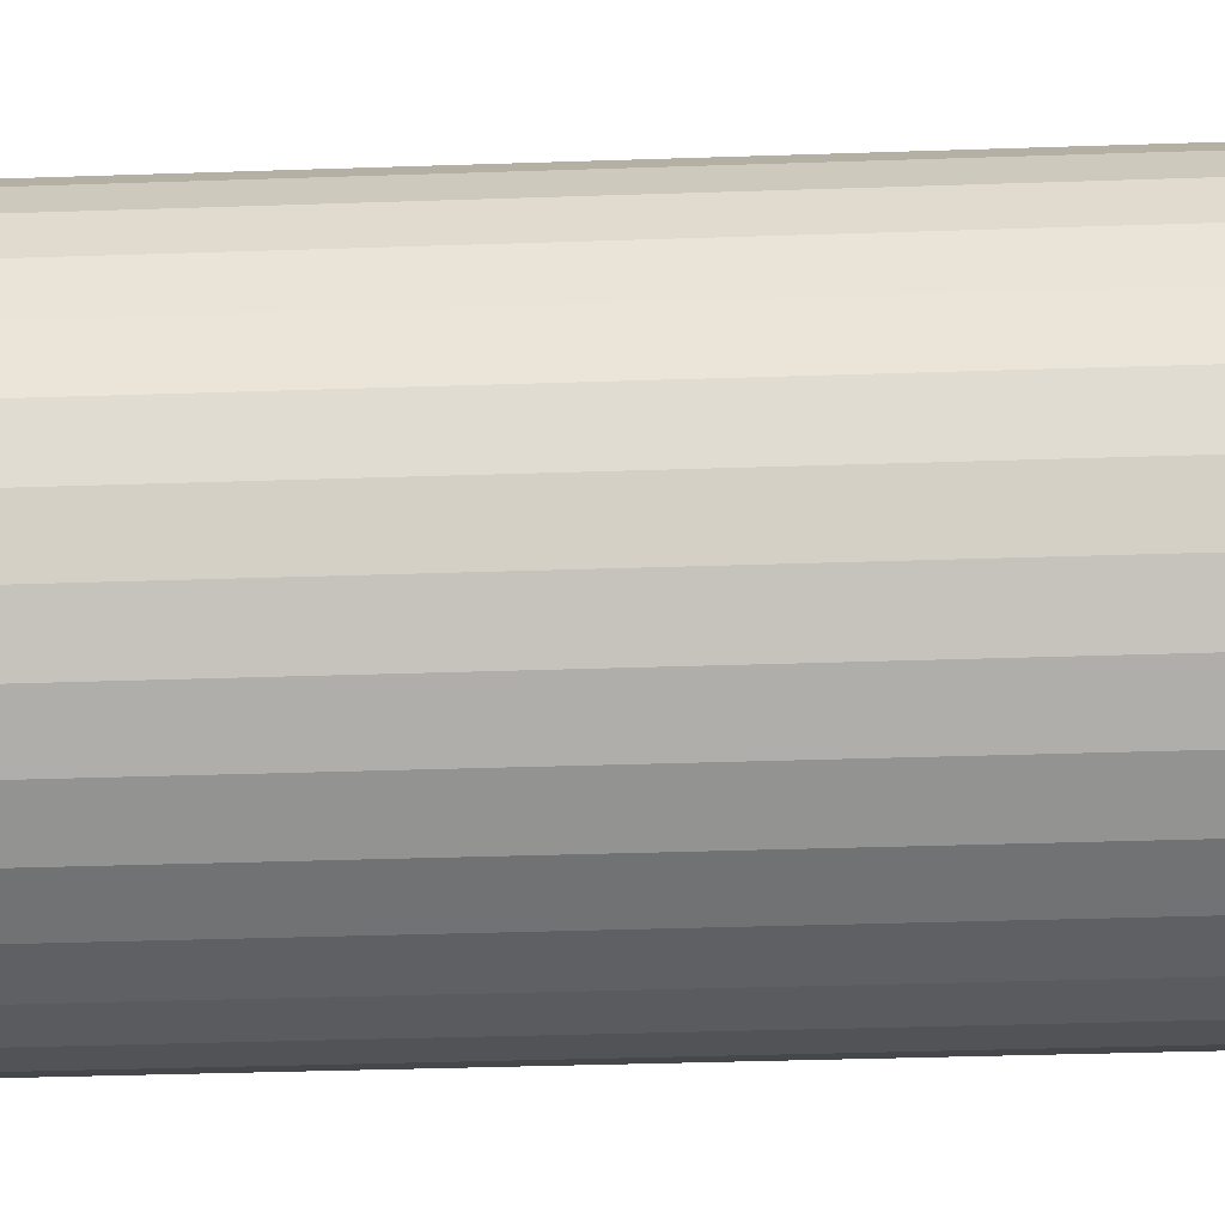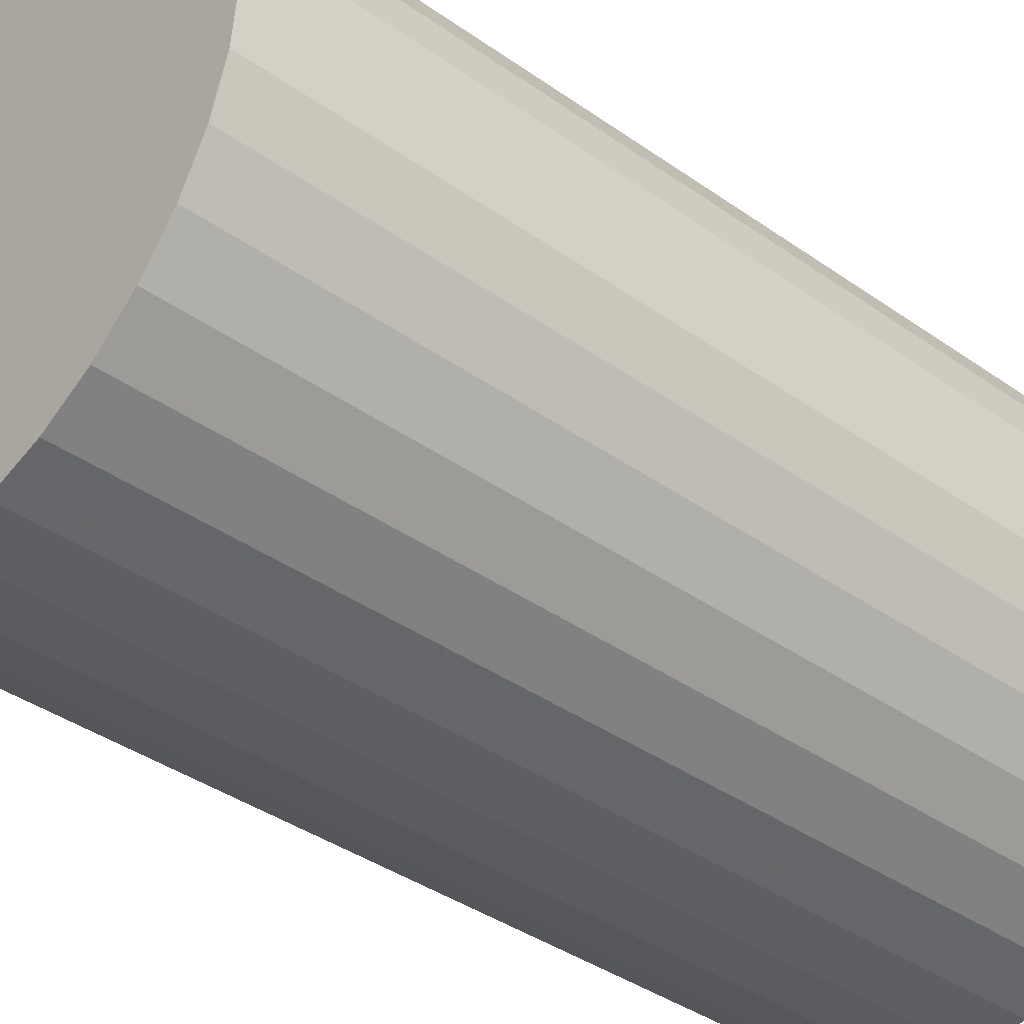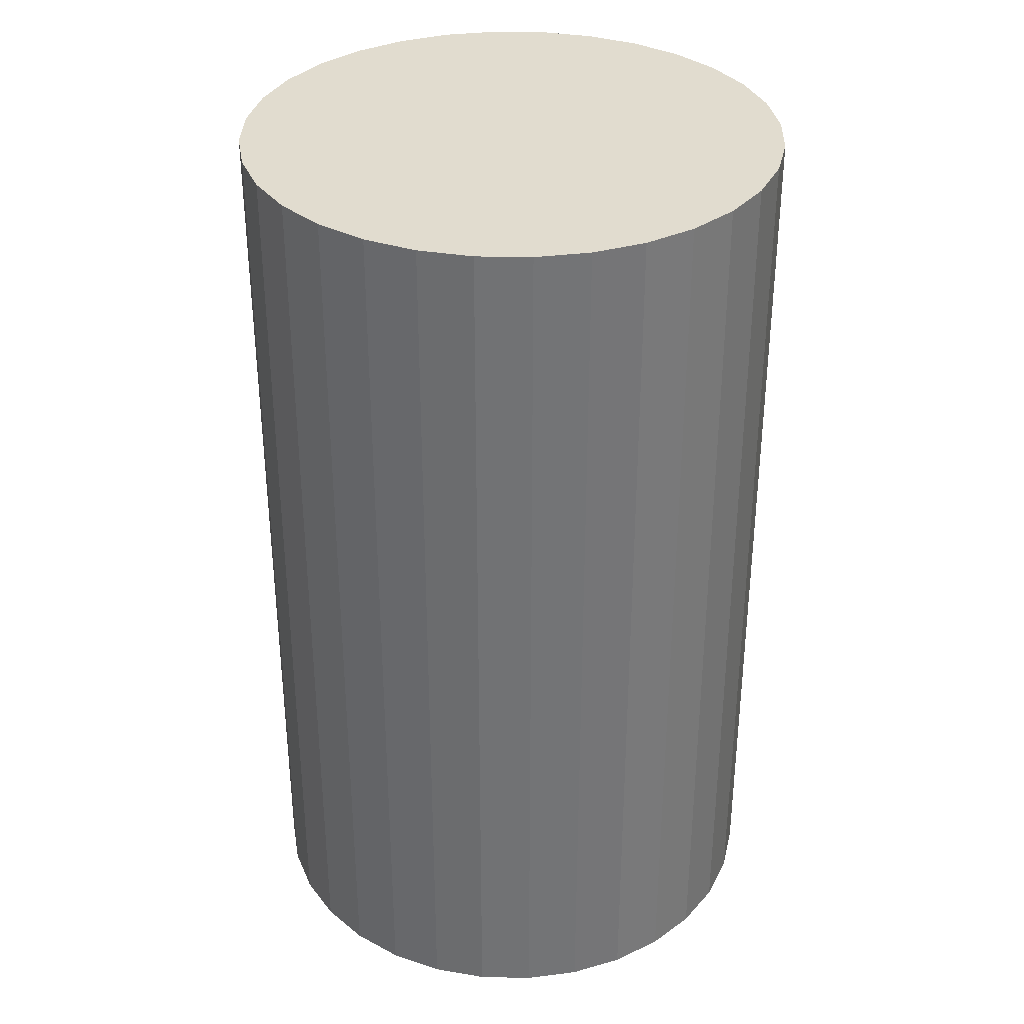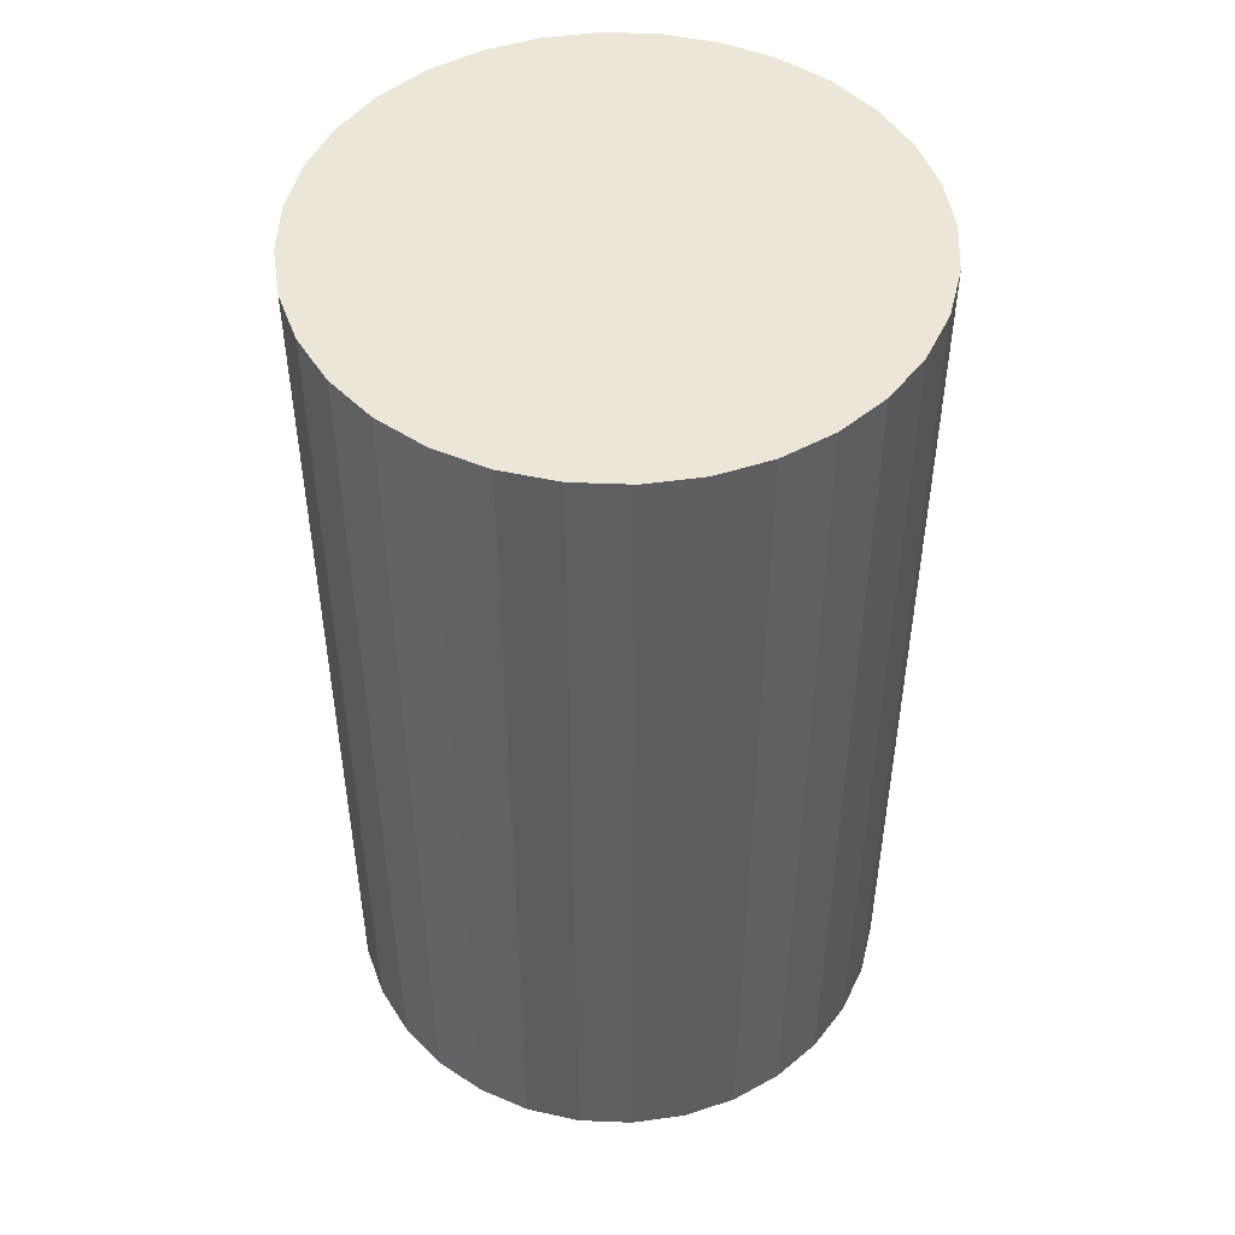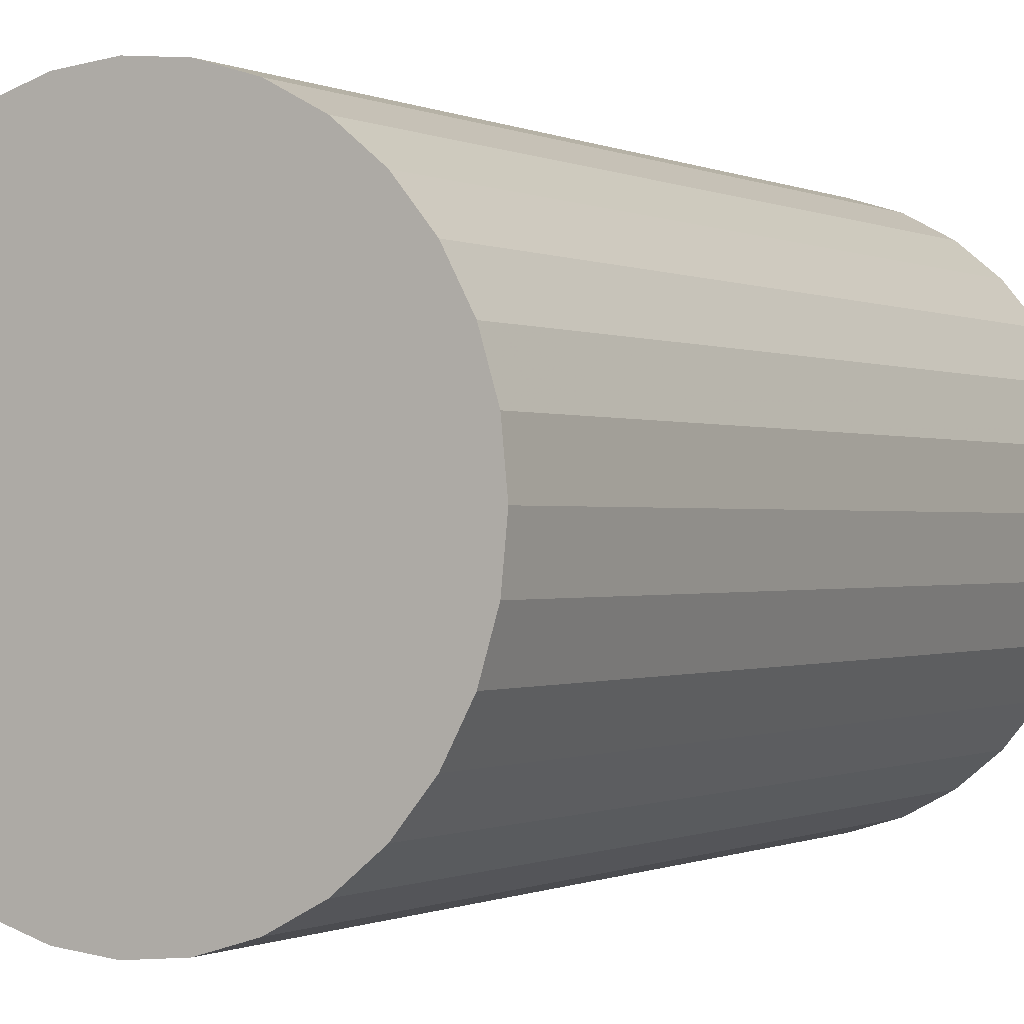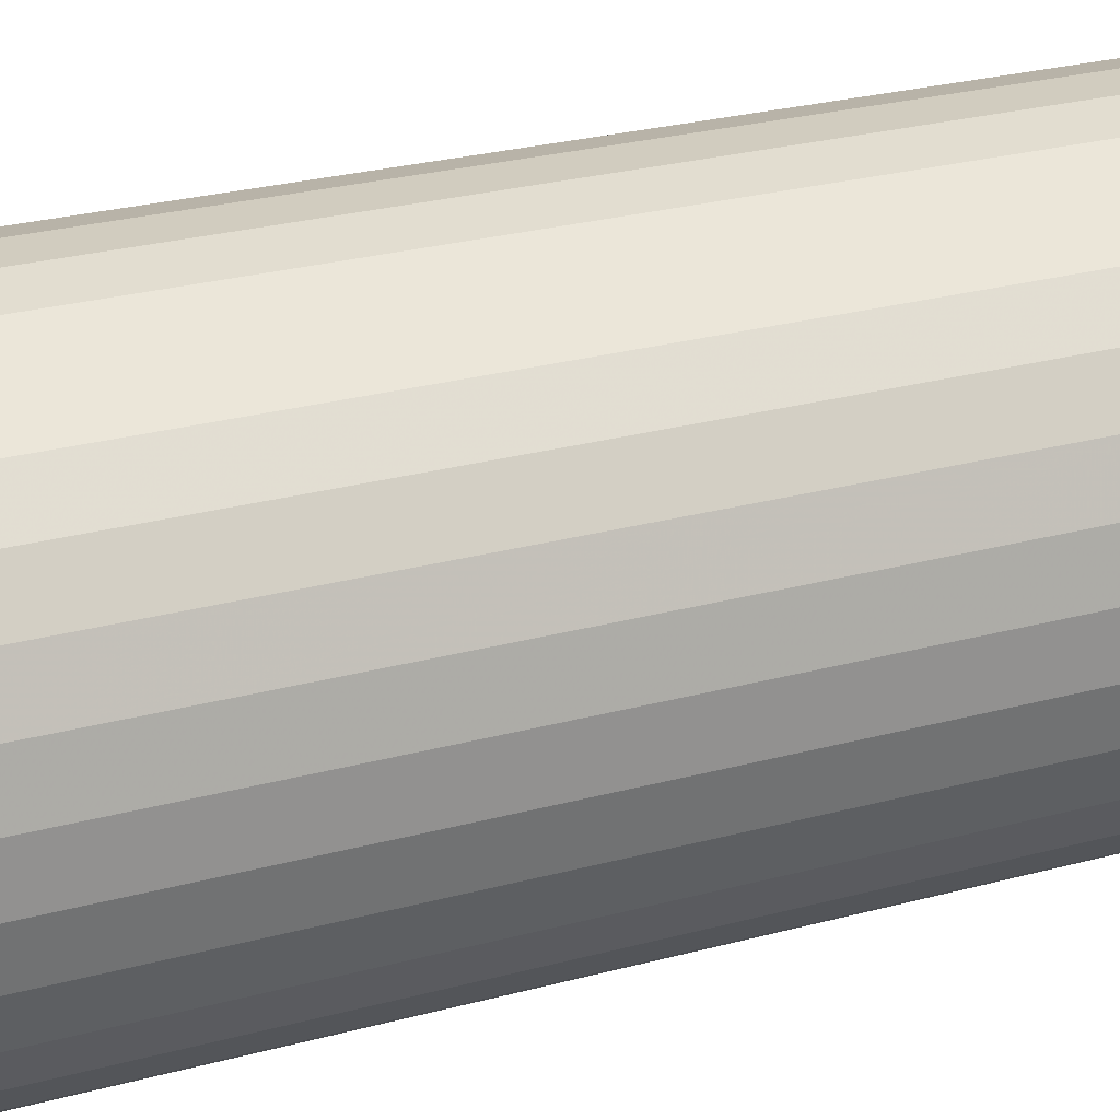
<metadata>
{"format":"obj","ext":"obj","renderer":"f3d","projection":"perspective","resolution":1024,"background":"white","views":[{"elev":-38.7,"azim":92.4,"up":"+Y"},{"elev":-38.7,"azim":48.4,"up":"+Y"},{"elev":34.3,"azim":-37.8,"up":"+Z"},{"elev":49.1,"azim":-59.3,"up":"+Z"},{"elev":-0.4,"azim":30.8,"up":"+Y"},{"elev":29.6,"azim":68.9,"up":"+Y"}]}
</metadata>
<code>
v 0 0 -0.03478
v 0.02056 0 -0.03478
v 0.02056 0 0.03478
v 0 0 0.03478
v 0.02017 0.004011 -0.03478
v 0.02017 0.004011 0.03478
v 0.019 0.007868 -0.03478
v 0.019 0.007868 0.03478
v 0.0171 0.01142 -0.03478
v 0.0171 0.01142 0.03478
v 0.01454 0.01454 -0.03478
v 0.01454 0.01454 0.03478
v 0.01142 0.0171 -0.03478
v 0.01142 0.0171 0.03478
v 0.007868 0.019 -0.03478
v 0.007868 0.019 0.03478
v 0.004011 0.02017 -0.03478
v 0.004011 0.02017 0.03478
v 0 0.02056 -0.03478
v 0 0.02056 0.03478
v -0.004011 0.02017 -0.03478
v -0.004011 0.02017 0.03478
v -0.007868 0.019 -0.03478
v -0.007868 0.019 0.03478
v -0.01142 0.0171 -0.03478
v -0.01142 0.0171 0.03478
v -0.01454 0.01454 -0.03478
v -0.01454 0.01454 0.03478
v -0.0171 0.01142 -0.03478
v -0.0171 0.01142 0.03478
v -0.019 0.007868 -0.03478
v -0.019 0.007868 0.03478
v -0.02017 0.004011 -0.03478
v -0.02017 0.004011 0.03478
v -0.02056 0 -0.03478
v -0.02056 0 0.03478
v -0.02017 -0.004011 -0.03478
v -0.02017 -0.004011 0.03478
v -0.019 -0.007868 -0.03478
v -0.019 -0.007868 0.03478
v -0.0171 -0.01142 -0.03478
v -0.0171 -0.01142 0.03478
v -0.01454 -0.01454 -0.03478
v -0.01454 -0.01454 0.03478
v -0.01142 -0.0171 -0.03478
v -0.01142 -0.0171 0.03478
v -0.007868 -0.019 -0.03478
v -0.007868 -0.019 0.03478
v -0.004011 -0.02017 -0.03478
v -0.004011 -0.02017 0.03478
v -0 -0.02056 -0.03478
v -0 -0.02056 0.03478
v 0.004011 -0.02017 -0.03478
v 0.004011 -0.02017 0.03478
v 0.007868 -0.019 -0.03478
v 0.007868 -0.019 0.03478
v 0.01142 -0.0171 -0.03478
v 0.01142 -0.0171 0.03478
v 0.01454 -0.01454 -0.03478
v 0.01454 -0.01454 0.03478
v 0.0171 -0.01142 -0.03478
v 0.0171 -0.01142 0.03478
v 0.019 -0.007868 -0.03478
v 0.019 -0.007868 0.03478
v 0.02017 -0.004011 -0.03478
v 0.02017 -0.004011 0.03478
f 2 1 5
f 2 5 3
f 3 5 6
f 3 6 4
f 5 1 7
f 5 7 6
f 6 7 8
f 6 8 4
f 7 1 9
f 7 9 8
f 8 9 10
f 8 10 4
f 9 1 11
f 9 11 10
f 10 11 12
f 10 12 4
f 11 1 13
f 11 13 12
f 12 13 14
f 12 14 4
f 13 1 15
f 13 15 14
f 14 15 16
f 14 16 4
f 15 1 17
f 15 17 16
f 16 17 18
f 16 18 4
f 17 1 19
f 17 19 18
f 18 19 20
f 18 20 4
f 19 1 21
f 19 21 20
f 20 21 22
f 20 22 4
f 21 1 23
f 21 23 22
f 22 23 24
f 22 24 4
f 23 1 25
f 23 25 24
f 24 25 26
f 24 26 4
f 25 1 27
f 25 27 26
f 26 27 28
f 26 28 4
f 27 1 29
f 27 29 28
f 28 29 30
f 28 30 4
f 29 1 31
f 29 31 30
f 30 31 32
f 30 32 4
f 31 1 33
f 31 33 32
f 32 33 34
f 32 34 4
f 33 1 35
f 33 35 34
f 34 35 36
f 34 36 4
f 35 1 37
f 35 37 36
f 36 37 38
f 36 38 4
f 37 1 39
f 37 39 38
f 38 39 40
f 38 40 4
f 39 1 41
f 39 41 40
f 40 41 42
f 40 42 4
f 41 1 43
f 41 43 42
f 42 43 44
f 42 44 4
f 43 1 45
f 43 45 44
f 44 45 46
f 44 46 4
f 45 1 47
f 45 47 46
f 46 47 48
f 46 48 4
f 47 1 49
f 47 49 48
f 48 49 50
f 48 50 4
f 49 1 51
f 49 51 50
f 50 51 52
f 50 52 4
f 51 1 53
f 51 53 52
f 52 53 54
f 52 54 4
f 53 1 55
f 53 55 54
f 54 55 56
f 54 56 4
f 55 1 57
f 55 57 56
f 56 57 58
f 56 58 4
f 57 1 59
f 57 59 58
f 58 59 60
f 58 60 4
f 59 1 61
f 59 61 60
f 60 61 62
f 60 62 4
f 61 1 63
f 61 63 62
f 62 63 64
f 62 64 4
f 63 1 65
f 63 65 64
f 64 65 66
f 64 66 4
f 65 1 2
f 65 2 66
f 66 2 3
f 66 3 4

</code>
